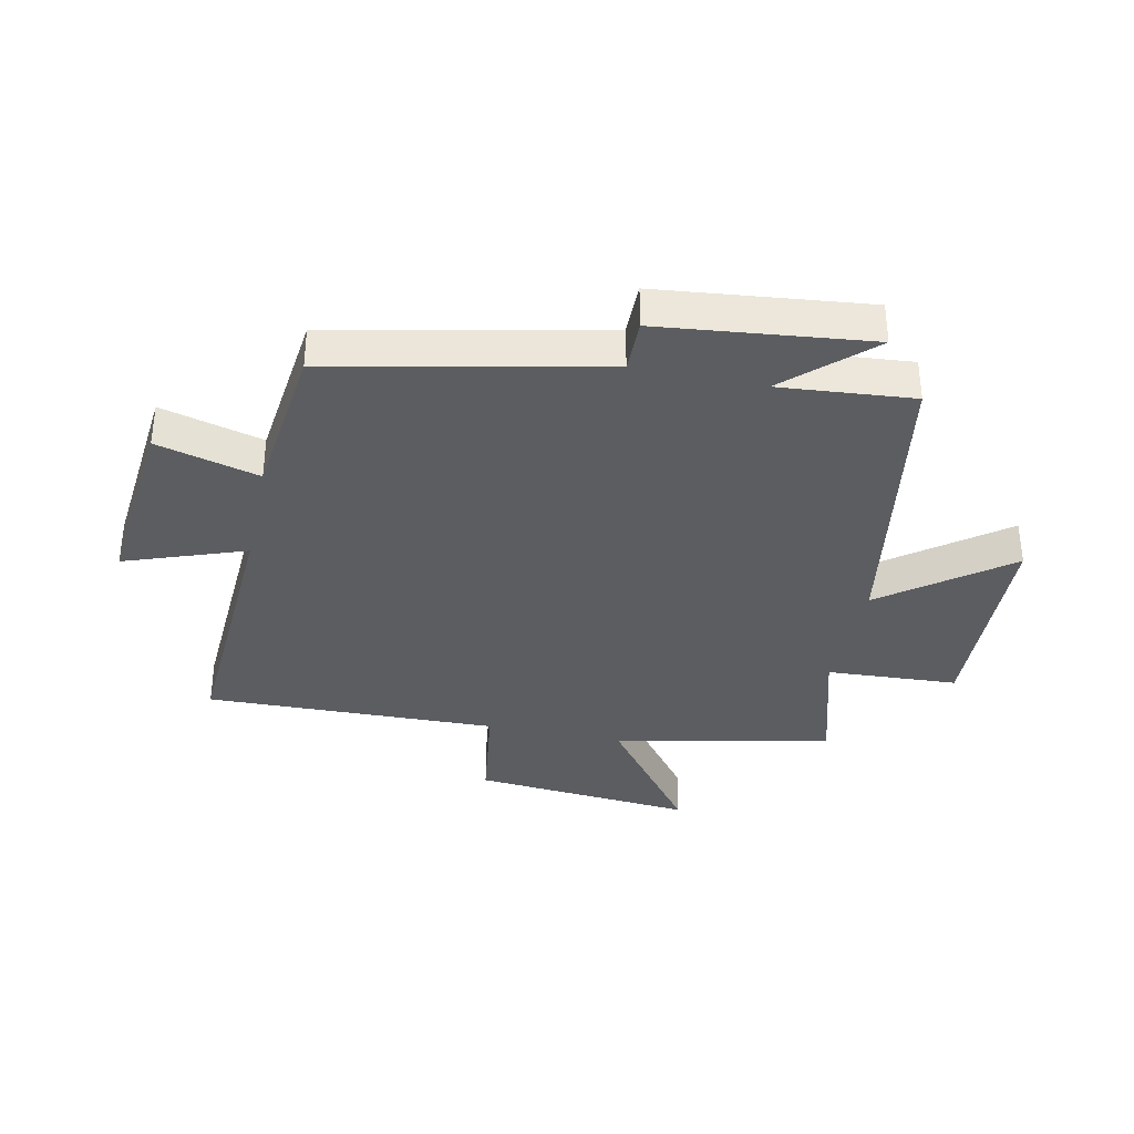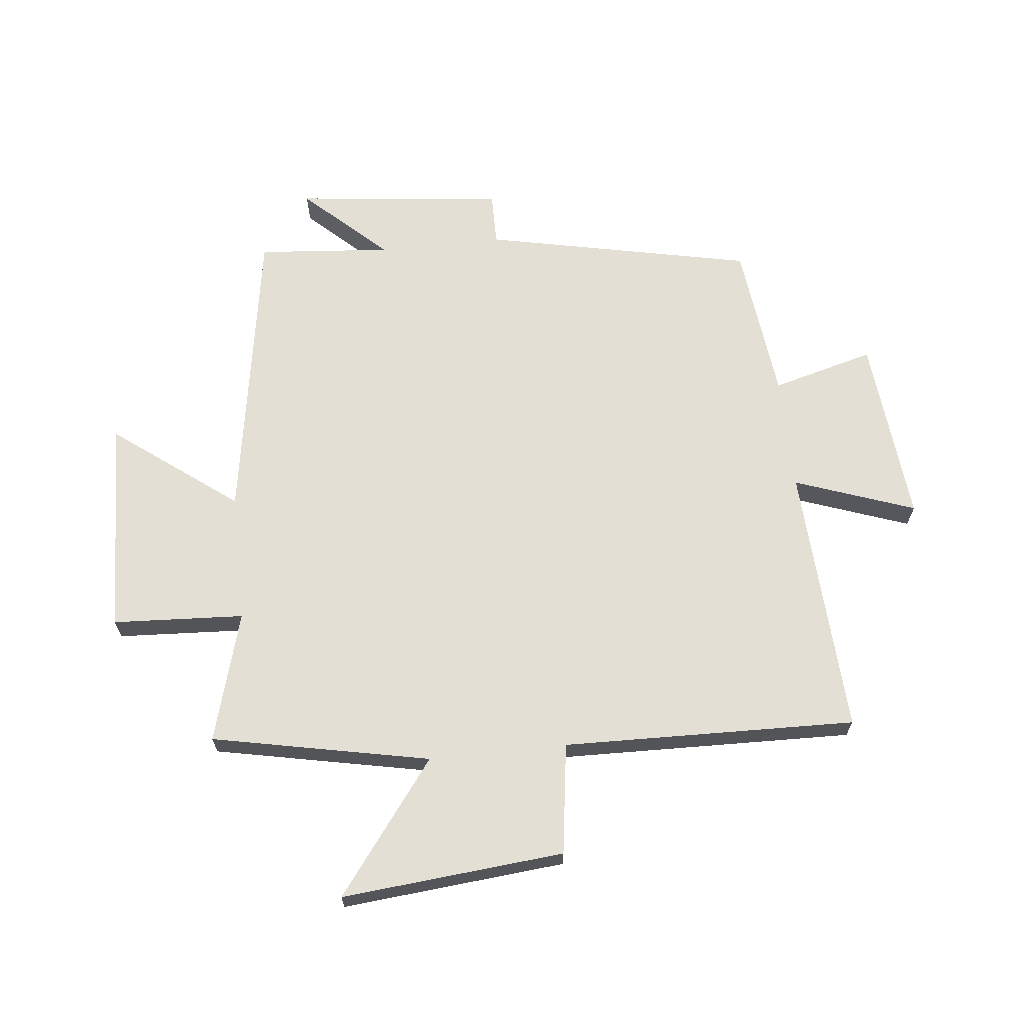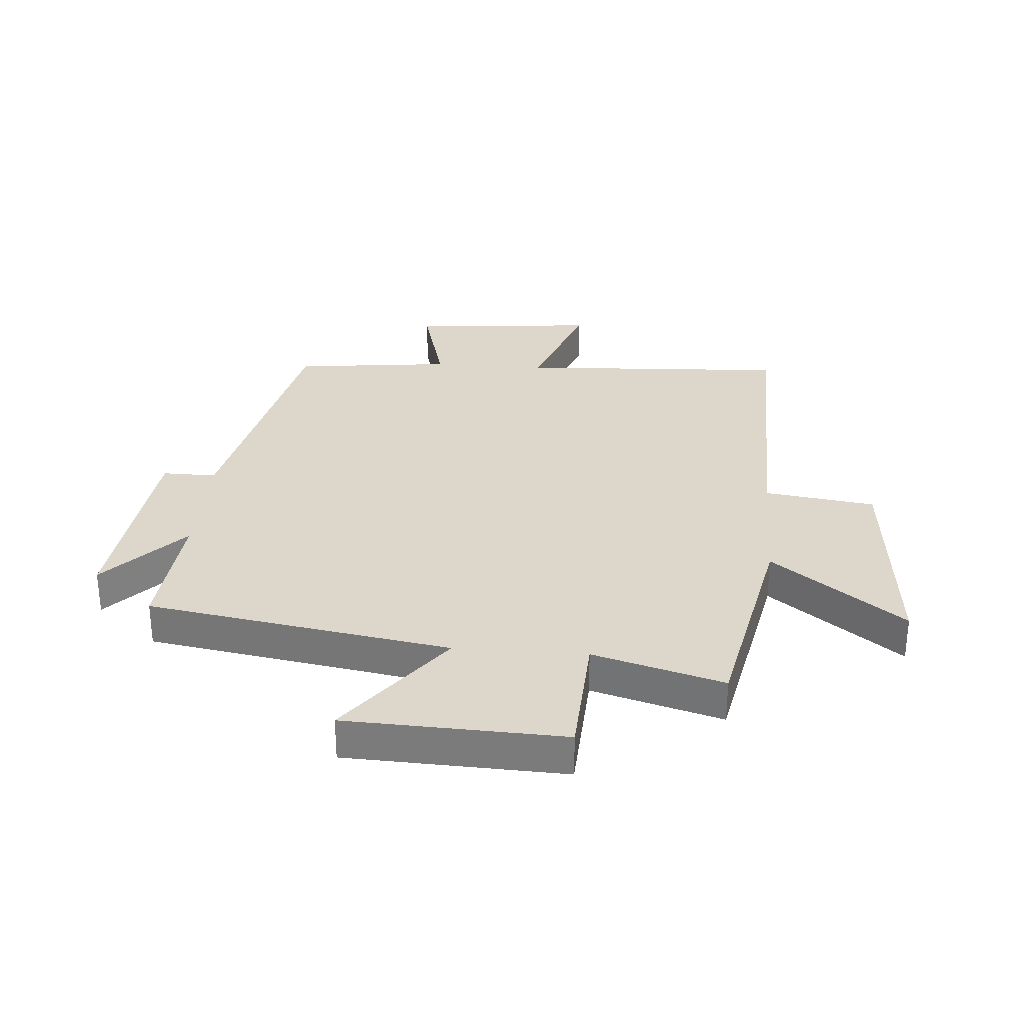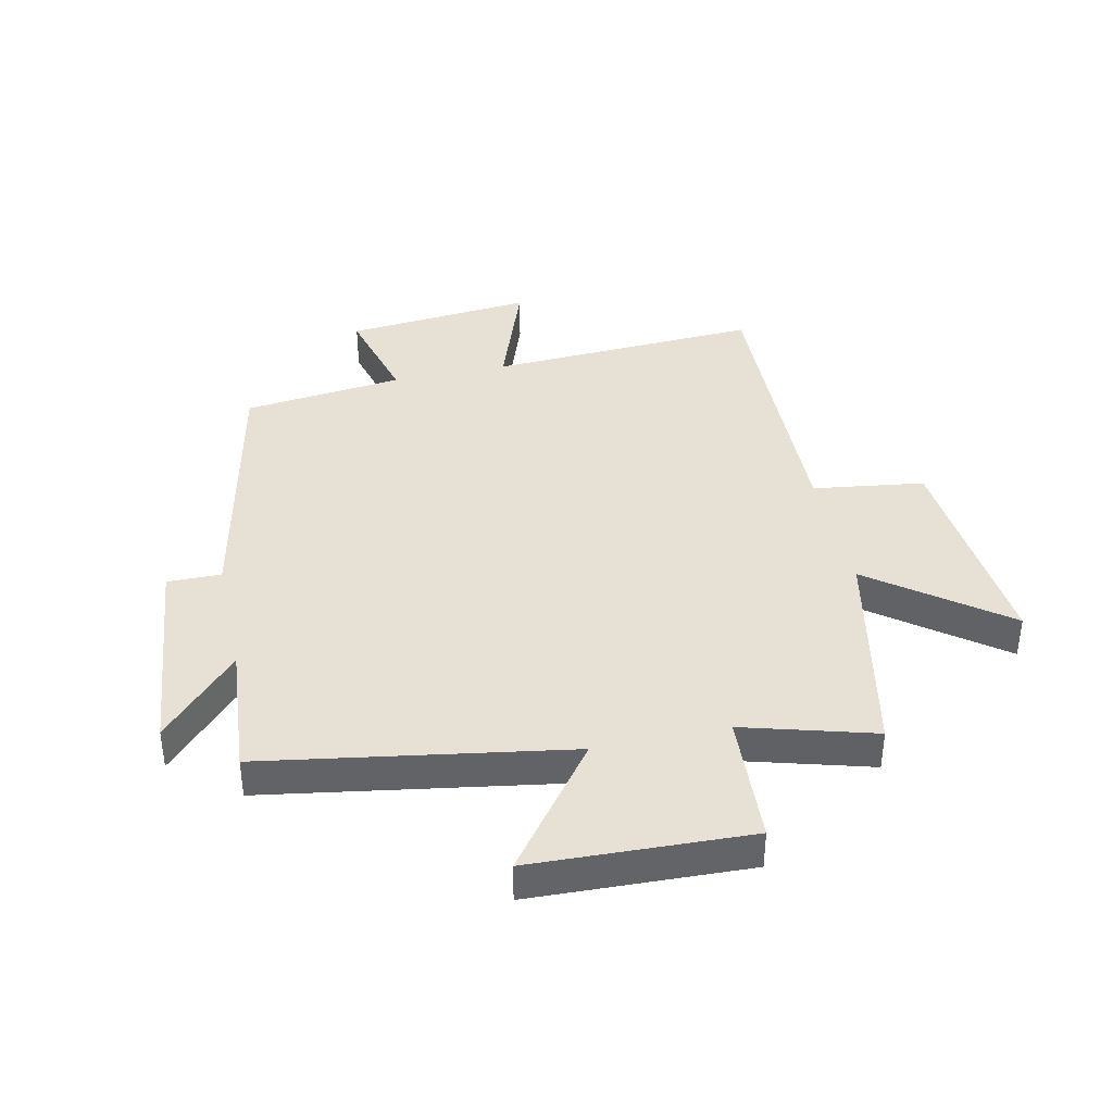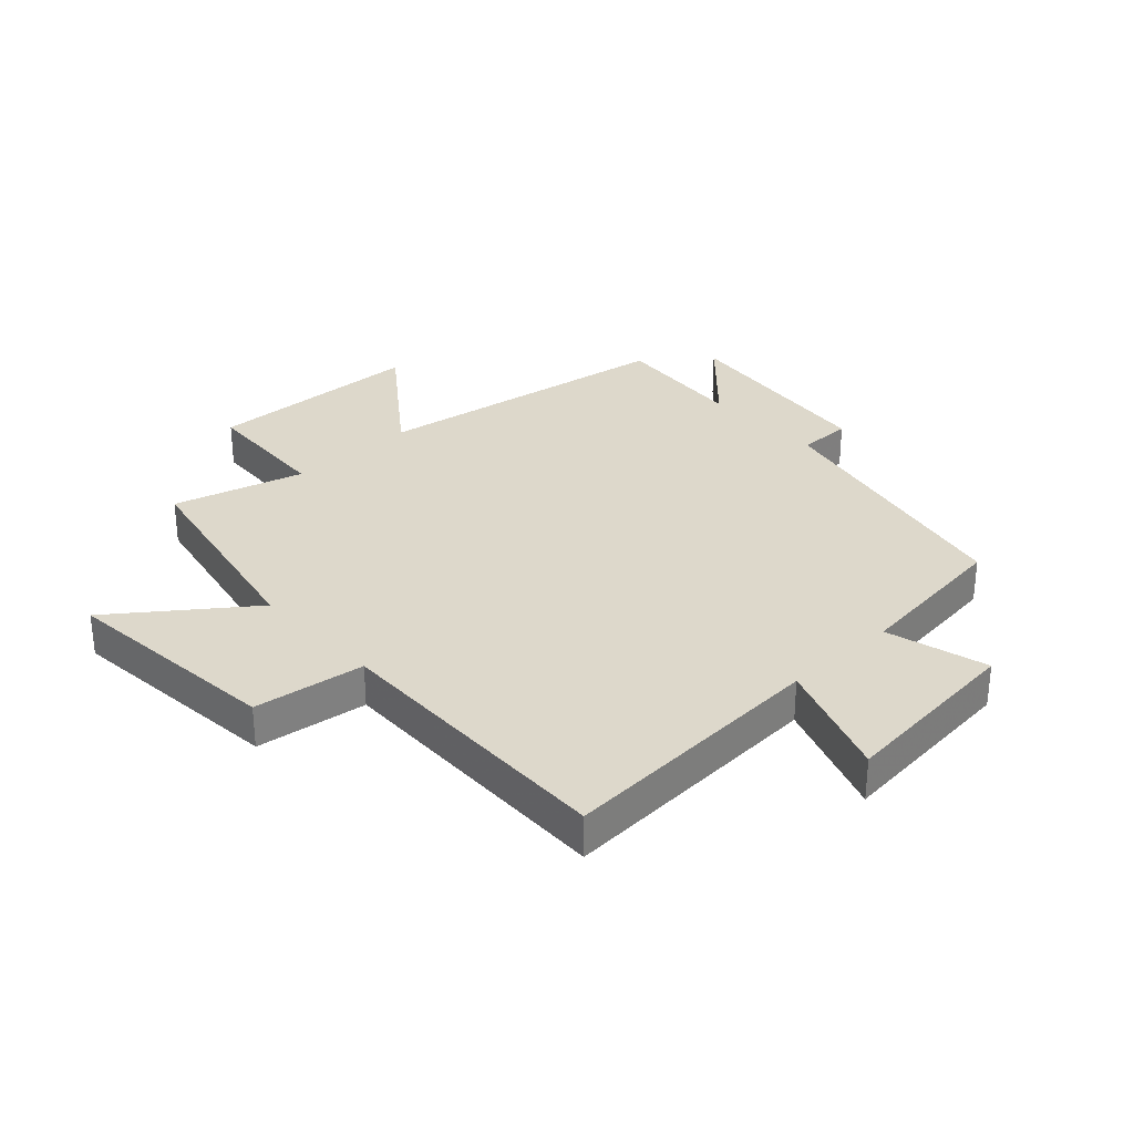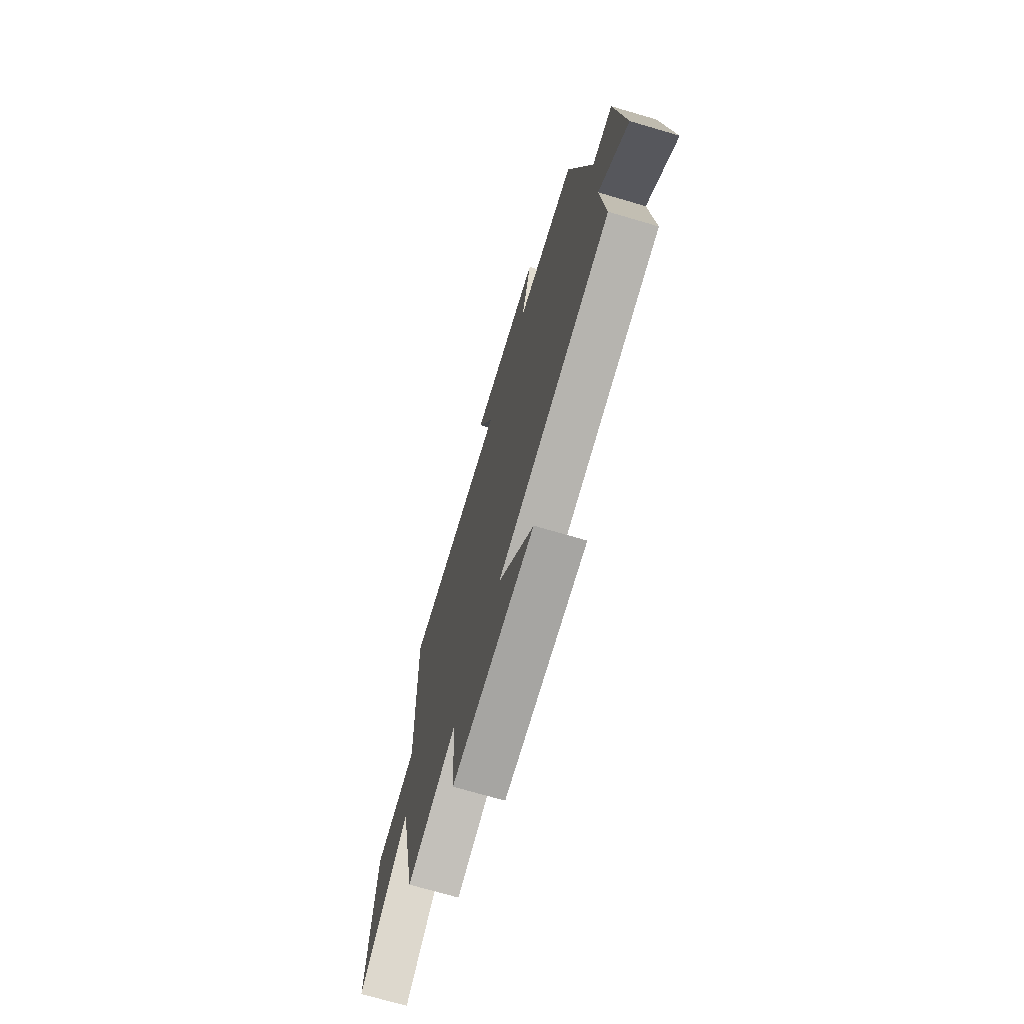
<metadata>
{"format":"obj","ext":"obj","renderer":"f3d","projection":"perspective","resolution":1024,"background":"white","views":[{"elev":-35.5,"azim":78.1,"up":"+Y"},{"elev":66.3,"azim":-96.1,"up":"+Y"},{"elev":30.6,"azim":-175.5,"up":"+Y"},{"elev":39.3,"azim":167.7,"up":"+Y"},{"elev":31.3,"azim":-43.0,"up":"+Y"},{"elev":-71.5,"azim":73.6,"up":"+Z"}]}
</metadata>
<code>
v 0.405 0.07 0.469
v 0.5 0.07 0.019
v 0.59 0.07 0.02
v 0.628 0.07 -0.33
v 0.5 0.07 -0.193
v 0.519 0.07 -0.417
v 0.012 0.07 -0.5
v 0.168 0.07 -0.706
v -0.196 0.07 -0.72
v -0.208 0.07 -0.5
v -0.426 0.07 -0.562
v -0.5 0.07 -0.198
v -0.72 0.07 -0.364
v -0.686 0.07 0.008
v -0.5 0.07 0.034
v -0.512 0.07 0.524
v -0.058 0.07 0.5
v -0.13 0.07 0.701
v 0.184 0.07 0.671
v 0.138 0.07 0.5
v 0.405 0 0.469
v 0.5 0 0.019
v 0.59 0 0.02
v 0.628 0 -0.33
v 0.5 0 -0.193
v 0.519 0 -0.417
v 0.012 0 -0.5
v 0.168 0 -0.706
v -0.196 0 -0.72
v -0.208 0 -0.5
v -0.426 0 -0.562
v -0.5 0 -0.198
v -0.72 0 -0.364
v -0.686 0 0.008
v -0.5 0 0.034
v -0.512 0 0.524
v -0.058 0 0.5
v -0.13 0 0.701
v 0.184 0 0.671
v 0.138 0 0.5
f 17 18 19 20
f 17 20 1 2
f 15 16 17 2
f 12 13 14 15
f 12 15 2
f 11 12 2
f 10 11 2
f 7 8 9 10
f 5 6 7 10
f 5 10 2 3
f 3 4 5
f 40 39 38 37
f 22 21 40 37
f 22 37 36 35
f 35 34 33 32
f 22 35 32
f 22 32 31
f 22 31 30
f 30 29 28 27
f 30 27 26 25
f 23 22 30 25
f 25 24 23
f 1 21 22 2
f 2 22 23 3
f 3 23 24 4
f 4 24 25 5
f 5 25 26 6
f 6 26 27 7
f 7 27 28 8
f 8 28 29 9
f 9 29 30 10
f 10 30 31 11
f 11 31 32 12
f 12 32 33 13
f 13 33 34 14
f 14 34 35 15
f 15 35 36 16
f 16 36 37 17
f 17 37 38 18
f 18 38 39 19
f 19 39 40 20
f 20 40 21 1

</code>
